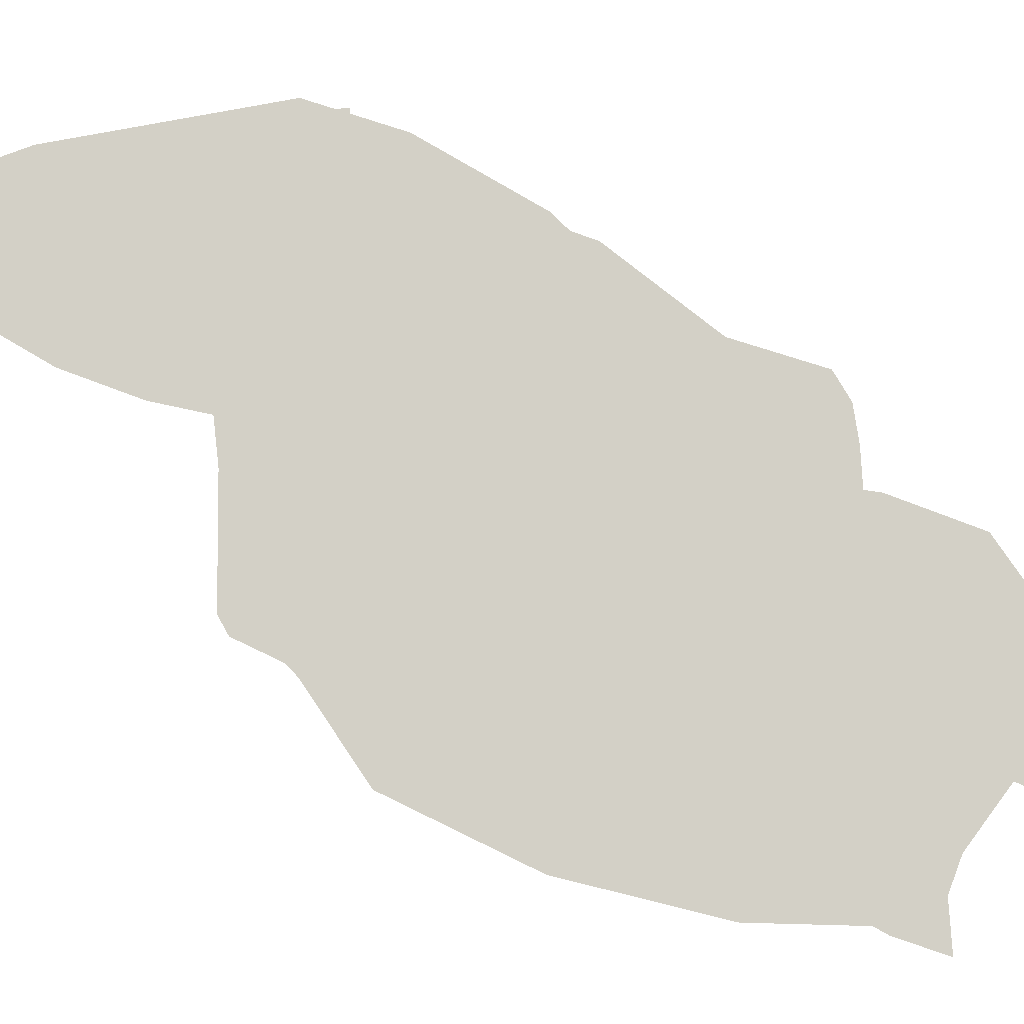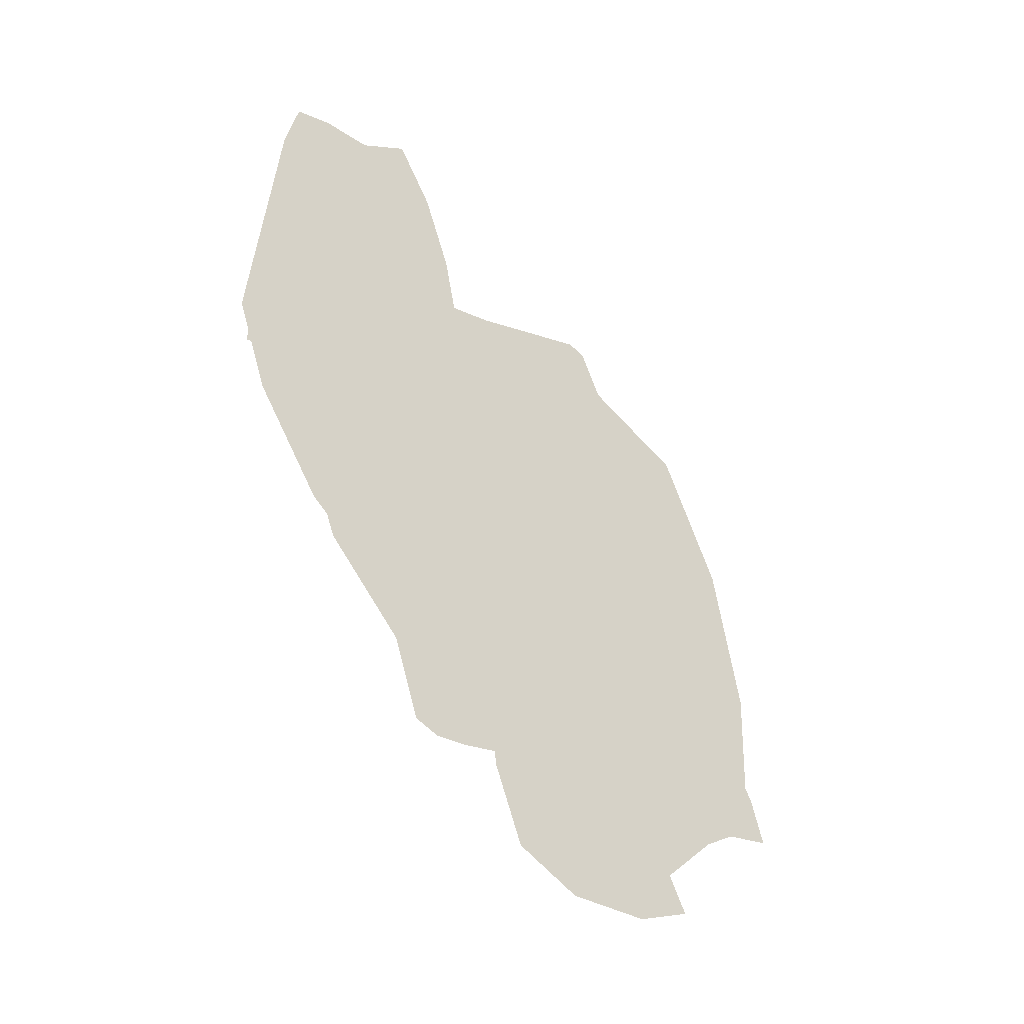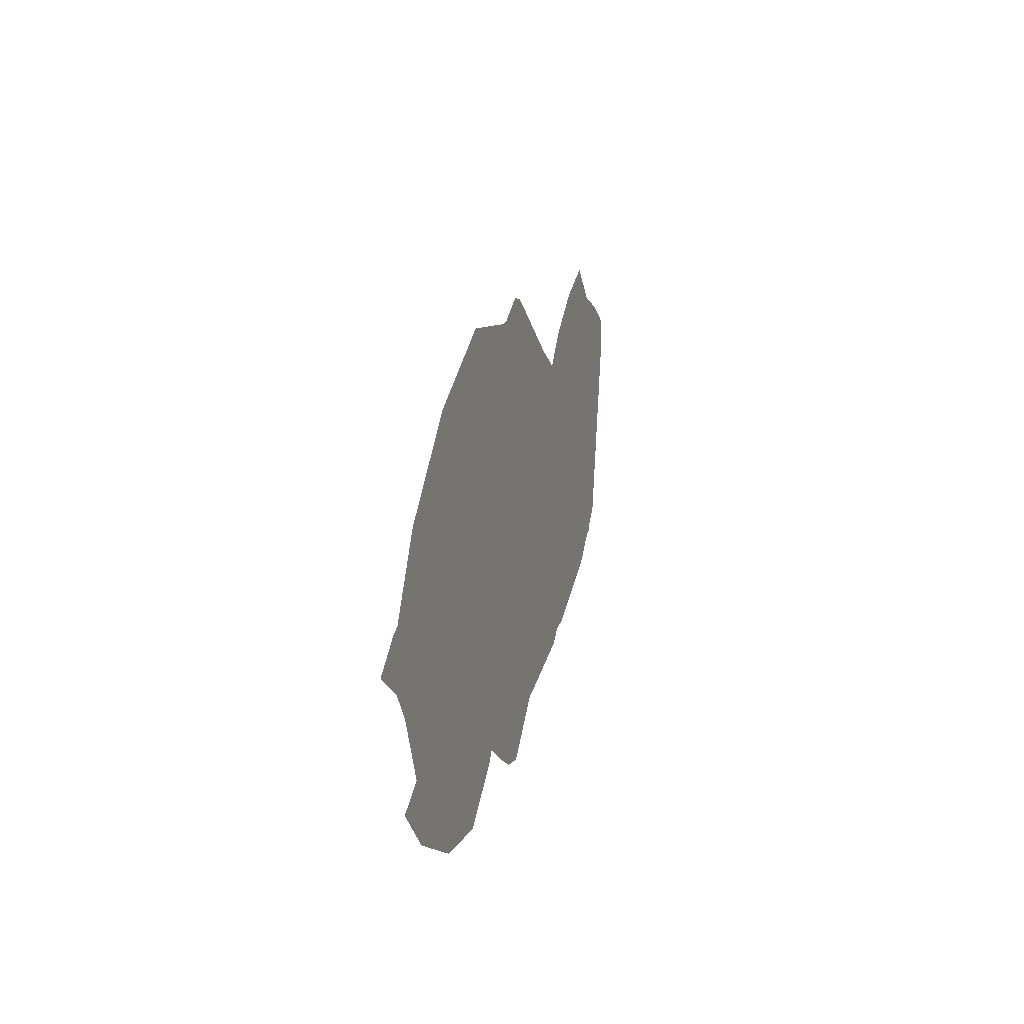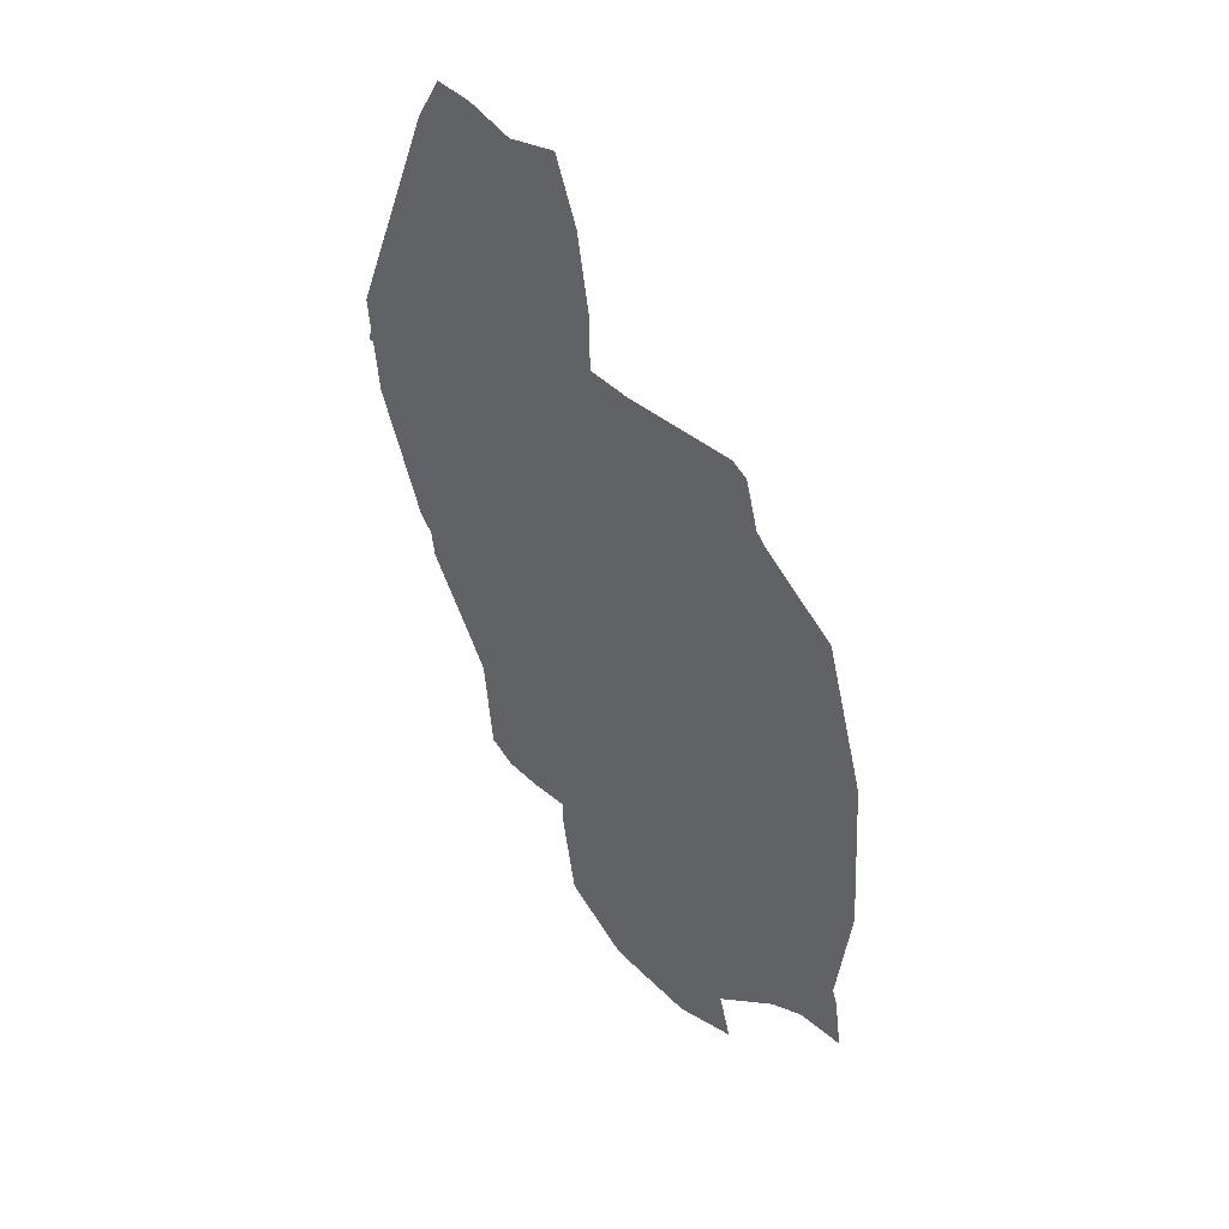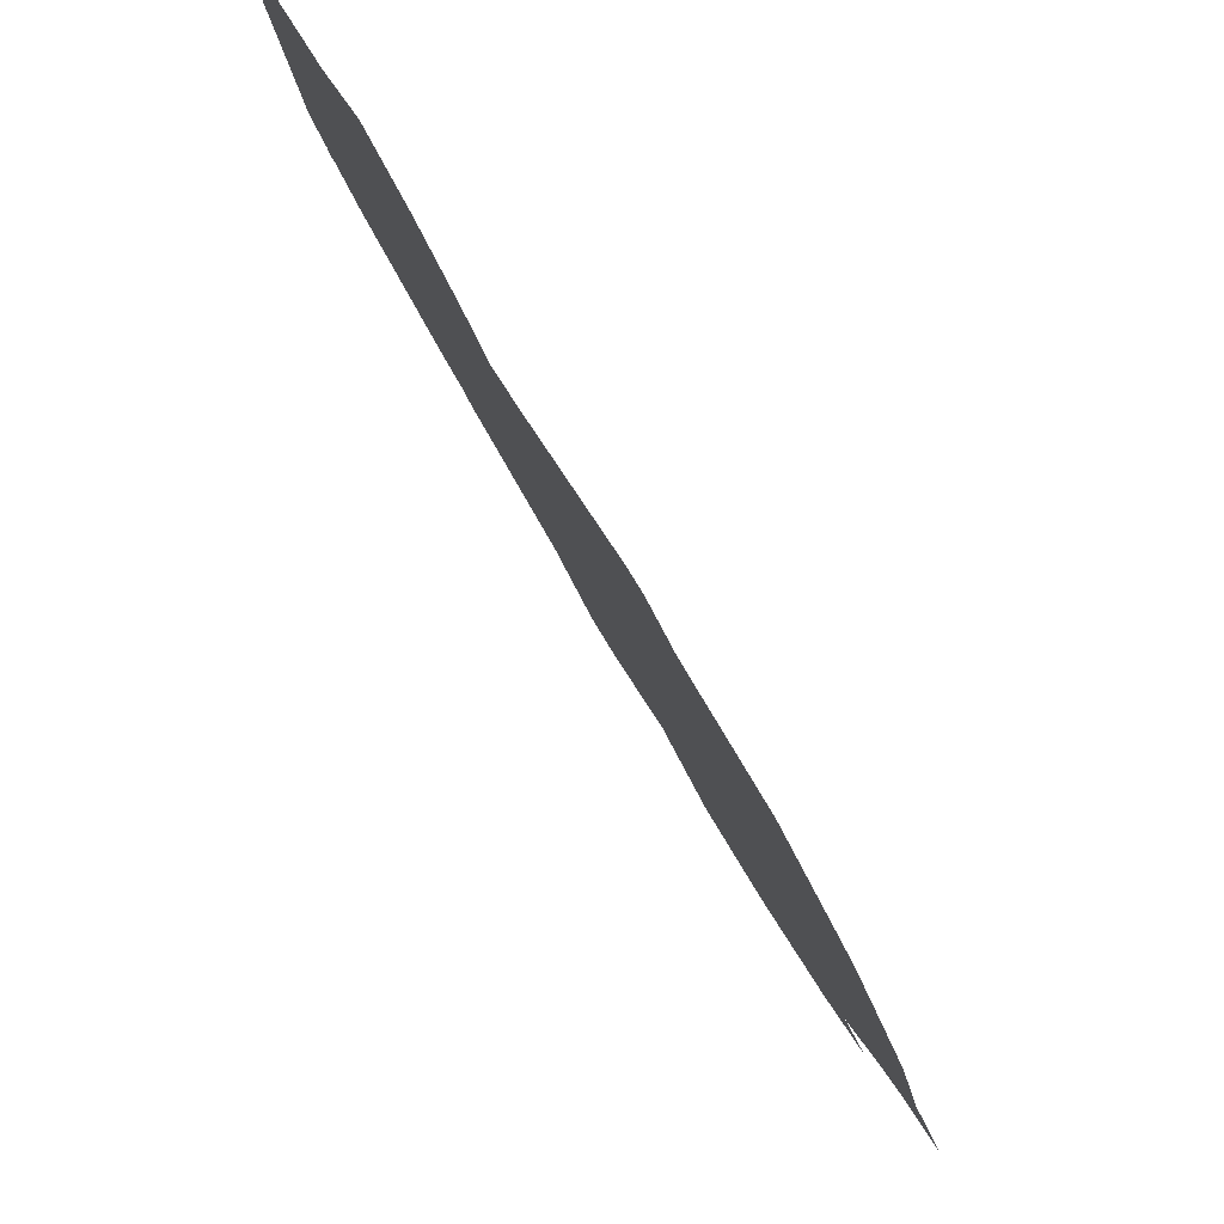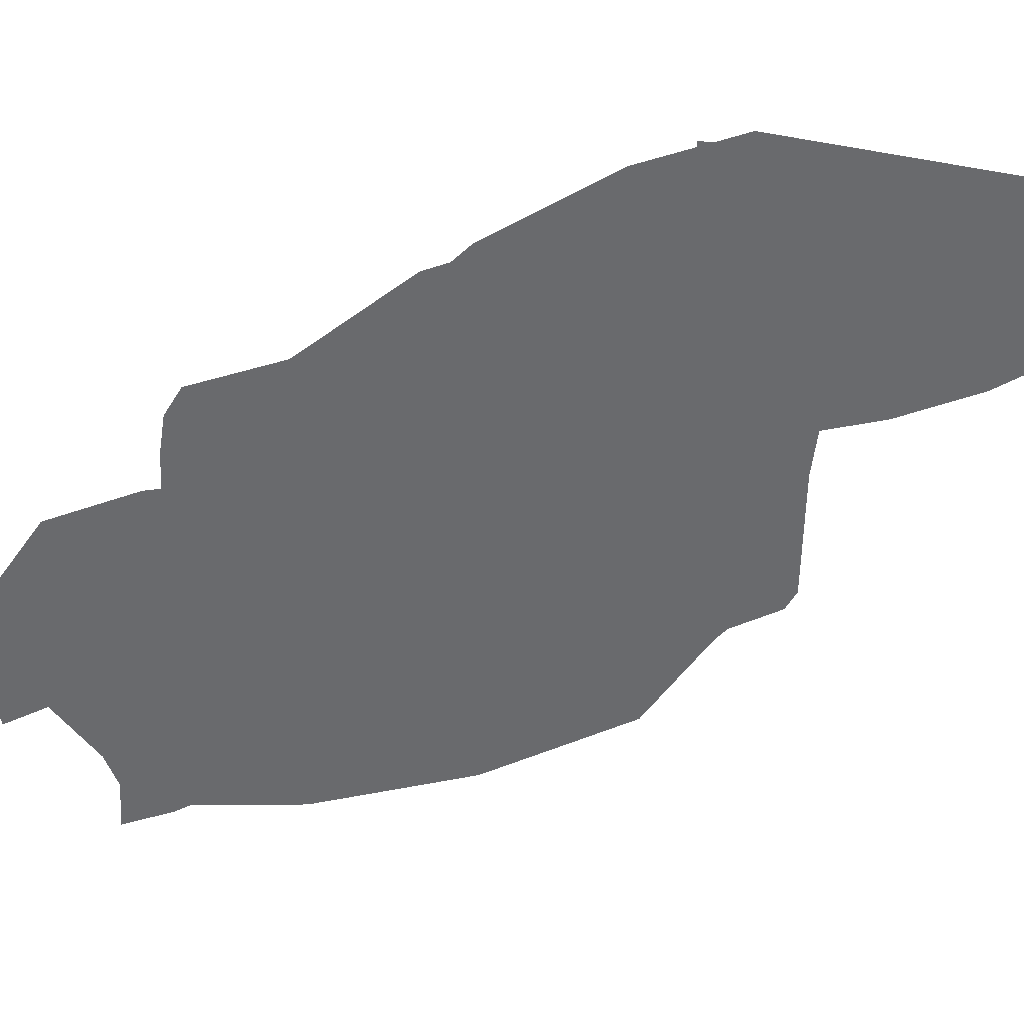
<metadata>
{"format":"obj","ext":"obj","renderer":"f3d","projection":"perspective","resolution":1024,"background":"white","views":[{"elev":21.7,"azim":100.3,"up":"+Y"},{"elev":-11.2,"azim":-90.2,"up":"+Z"},{"elev":-32.6,"azim":45.1,"up":"+Z"},{"elev":44.3,"azim":-20.7,"up":"+Z"},{"elev":-22.6,"azim":18.4,"up":"+Y"},{"elev":5.7,"azim":-80.3,"up":"+Y"}]}
</metadata>
<code>
o 0_Malta_sphere.001
v 3.902 2.907 -1.026
v 3.904 2.904 -1.026
v 3.904 2.905 -1.024
v 3.906 2.903 -1.022
v 3.907 2.901 -1.021
v 3.908 2.899 -1.022
v 3.908 2.9 -1.019
v 3.908 2.9 -1.018
v 3.909 2.9 -1.012
v 3.909 2.902 -1.004
v 3.908 2.905 -0.9956
v 3.906 2.909 -0.9917
v 3.906 2.91 -0.9911
v 3.906 2.911 -0.9885
v 3.905 2.912 -0.9878
v 3.902 2.917 -0.9871
v 3.898 2.924 -0.9856
v 3.897 2.926 -0.9843
v 3.896 2.928 -0.9823
v 3.895 2.93 -0.9843
v 3.894 2.931 -0.9864
v 3.893 2.932 -0.9887
v 3.892 2.932 -0.9913
v 3.893 2.931 -0.9915
v 3.894 2.93 -0.99
v 3.894 2.93 -0.989
v 3.895 2.928 -0.987
v 3.894 2.927 -1
v 3.894 2.926 -1.003
v 3.895 2.923 -1.009
v 3.895 2.921 -1.014
v 3.896 2.92 -1.015
v 3.897 2.918 -1.016
v 3.898 2.917 -1.016
v 3.898 2.916 -1.017
v 3.898 2.915 -1.022
v 3.899 2.912 -1.025
f 26 25 22
f 1 37 3
f 37 36 3
f 36 35 3
f 35 34 3
f 34 33 30
f 33 32 30
f 32 31 30
f 30 29 12
f 29 28 16
f 12 29 13
f 28 27 17
f 3 2 1
f 34 30 10
f 13 29 16
f 3 34 4
f 30 12 11
f 4 34 9
f 4 9 8
f 5 4 8
f 7 6 5
f 10 9 34
f 8 7 5
f 11 10 30
f 15 14 13
f 16 28 17
f 15 13 16
f 20 19 18
f 18 17 27
f 18 27 20
f 27 26 21
f 21 20 27
f 23 22 25
f 22 21 26
f 25 24 23
o 1_Malta_sphere.001
v 3.899 2.92 -0.995
v 3.9 2.919 -0.9916
v 3.901 2.919 -0.9878
v 3.901 2.92 -0.9835
v 3.901 2.921 -0.9792
v 3.9 2.923 -0.9756
v 3.899 2.925 -0.976
v 3.898 2.928 -0.9749
v 3.897 2.929 -0.9746
v 3.896 2.93 -0.9769
v 3.893 2.932 -0.9889
v 3.893 2.931 -0.9942
v 3.893 2.928 -1.001
v 3.895 2.924 -1.005
v 3.896 2.923 -1.003
v 3.897 2.922 -0.9999
f 44 42 41
f 51 50 52
f 50 49 53
f 49 48 39
f 48 47 41
f 47 46 45
f 44 43 42
f 47 45 44
f 50 53 52
f 48 41 40
f 41 47 44
f 39 38 49
f 38 53 49
f 40 39 48

</code>
